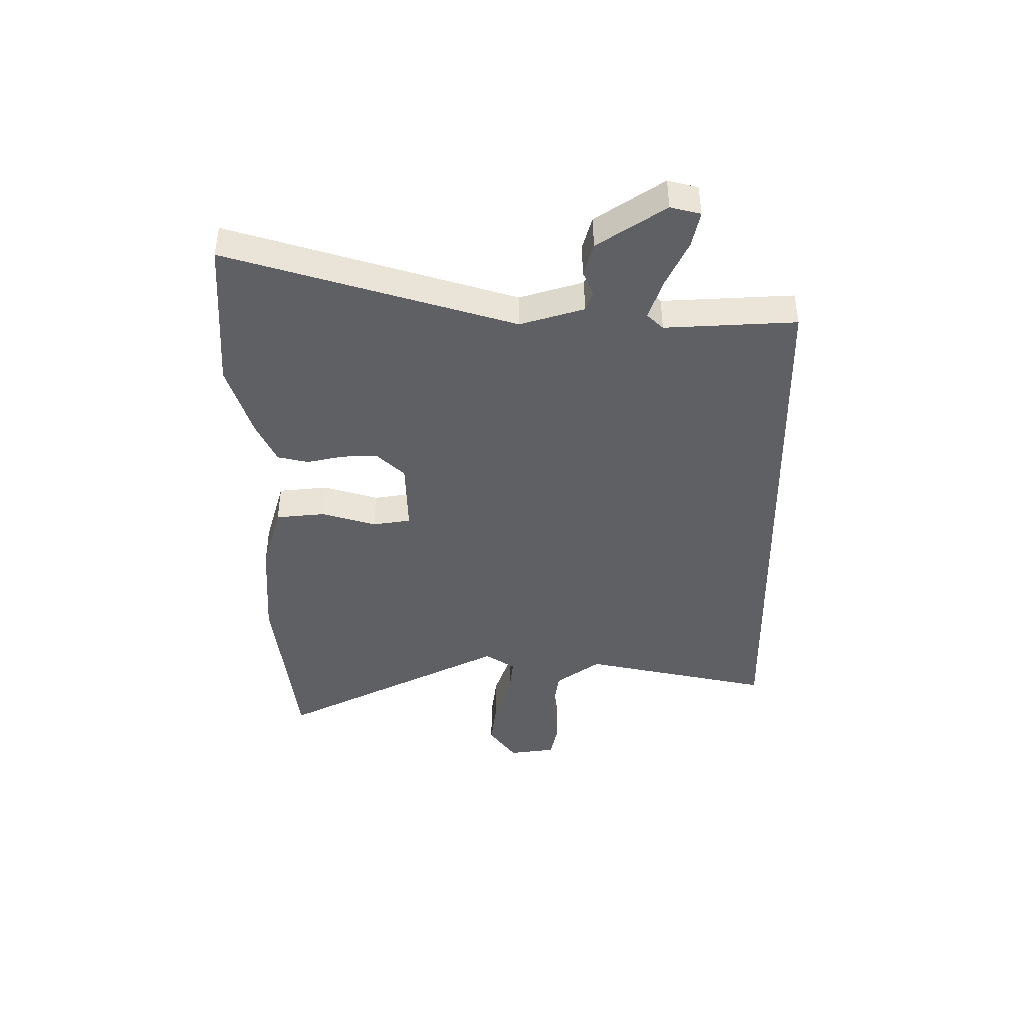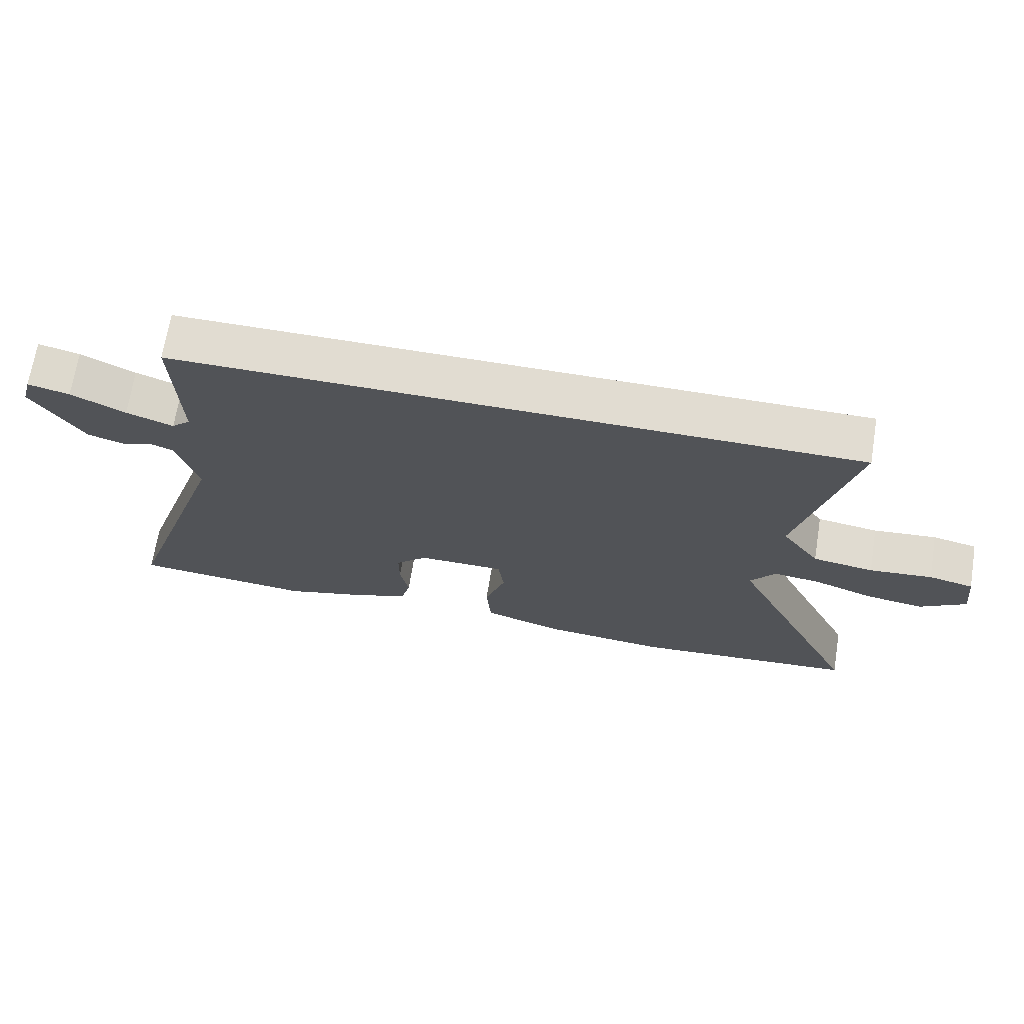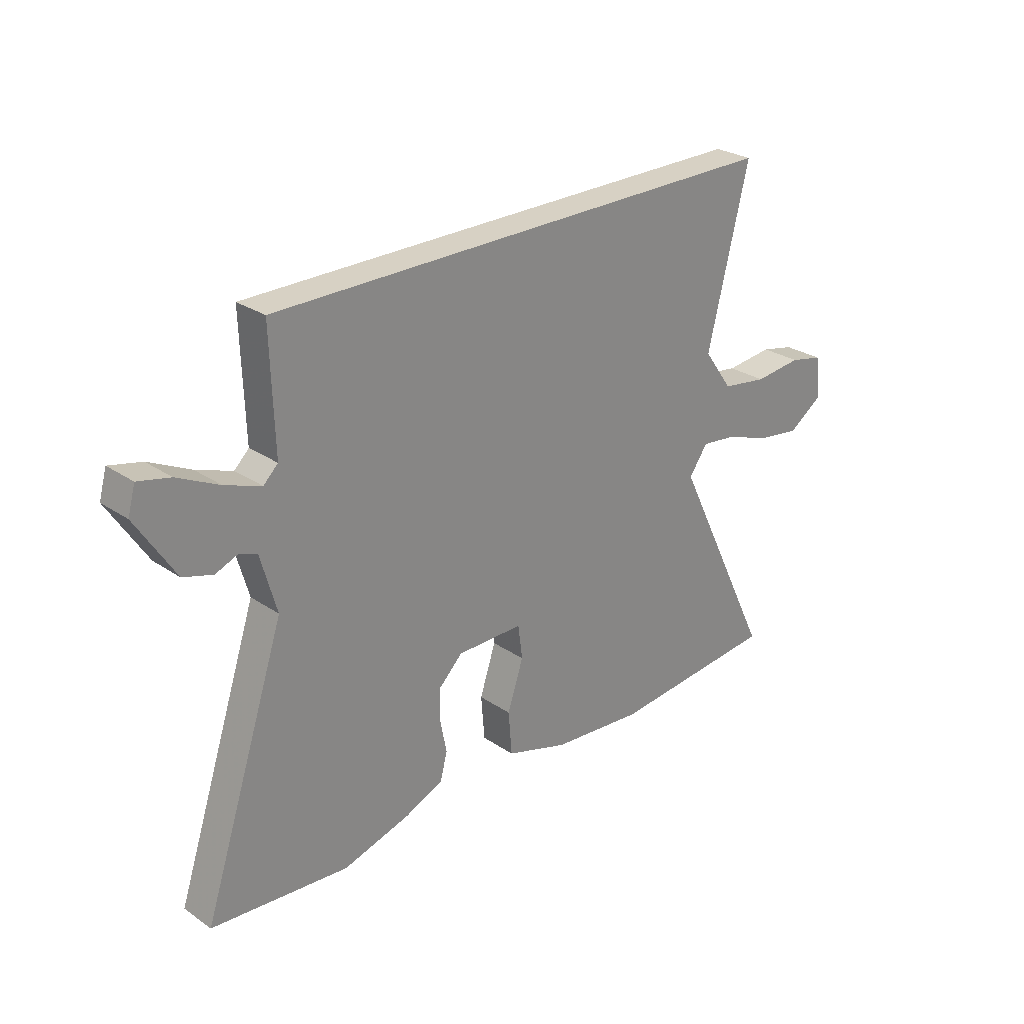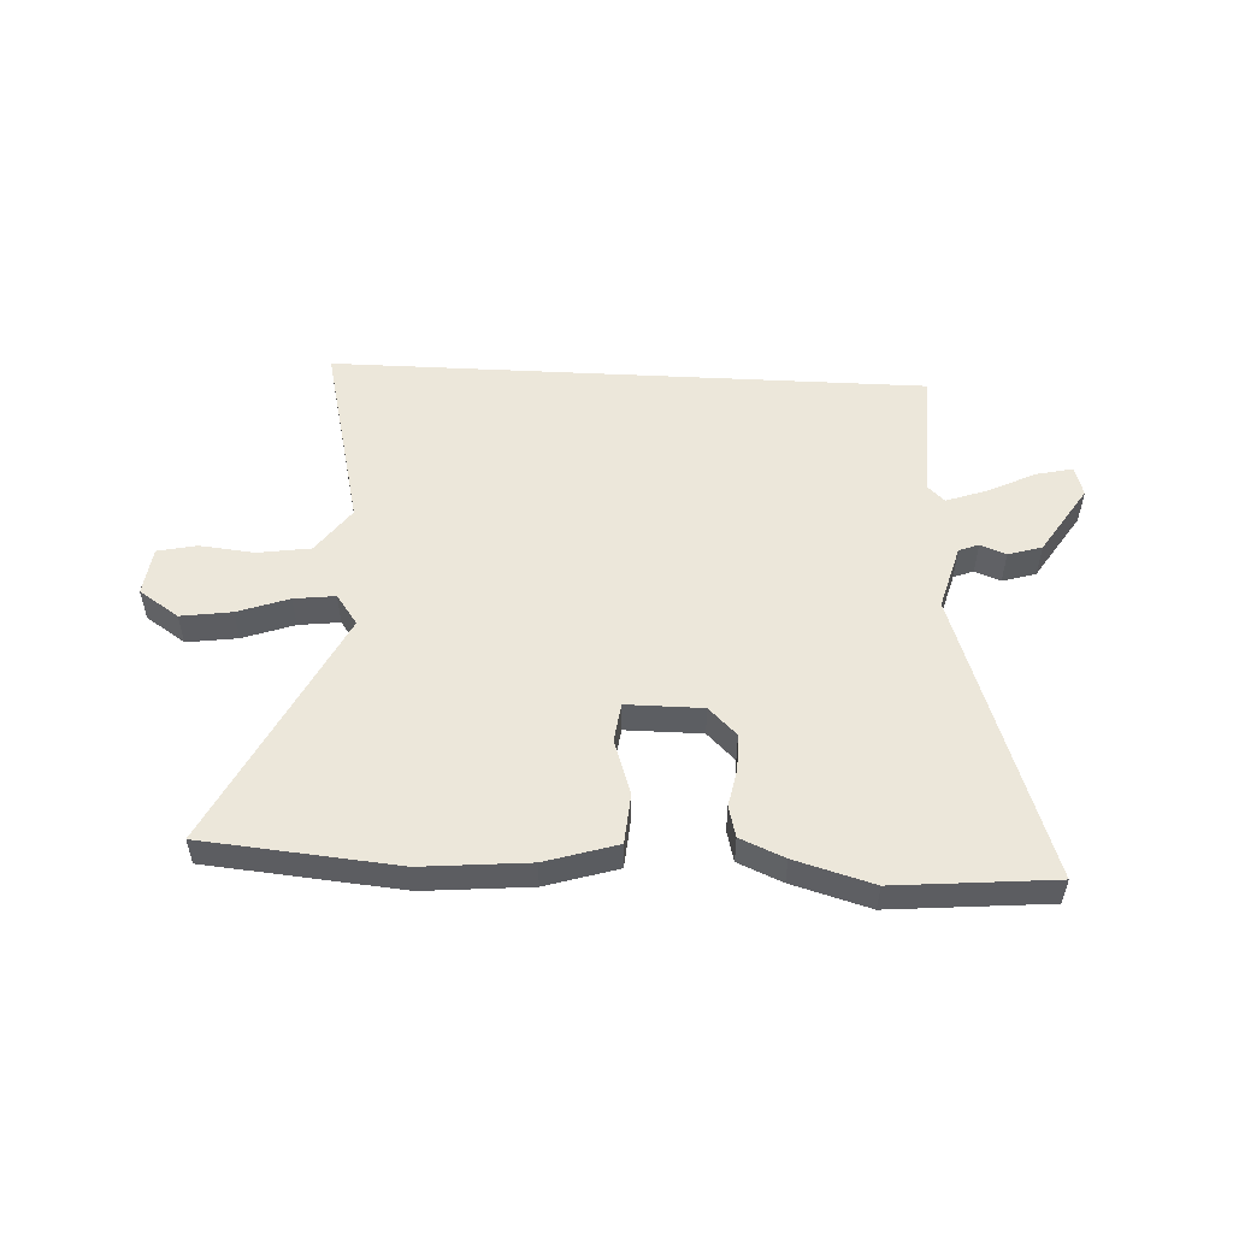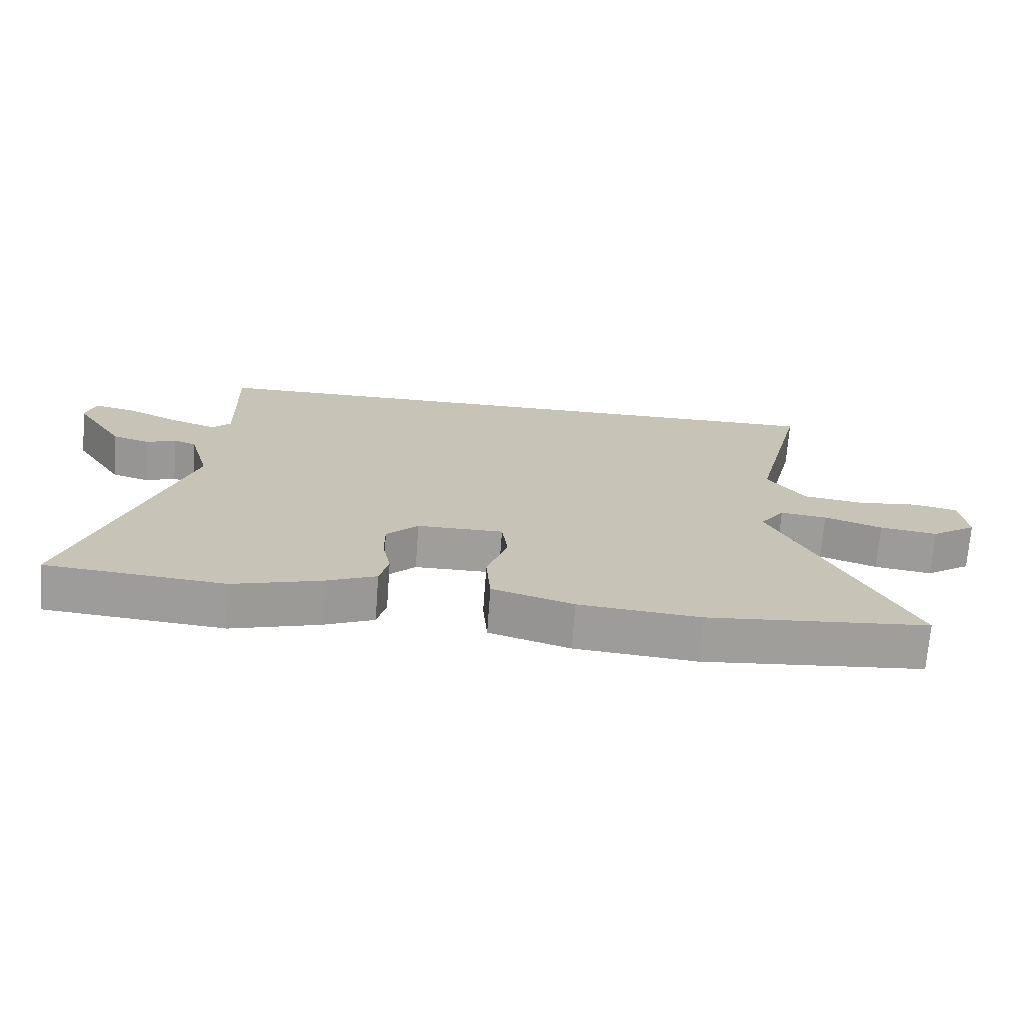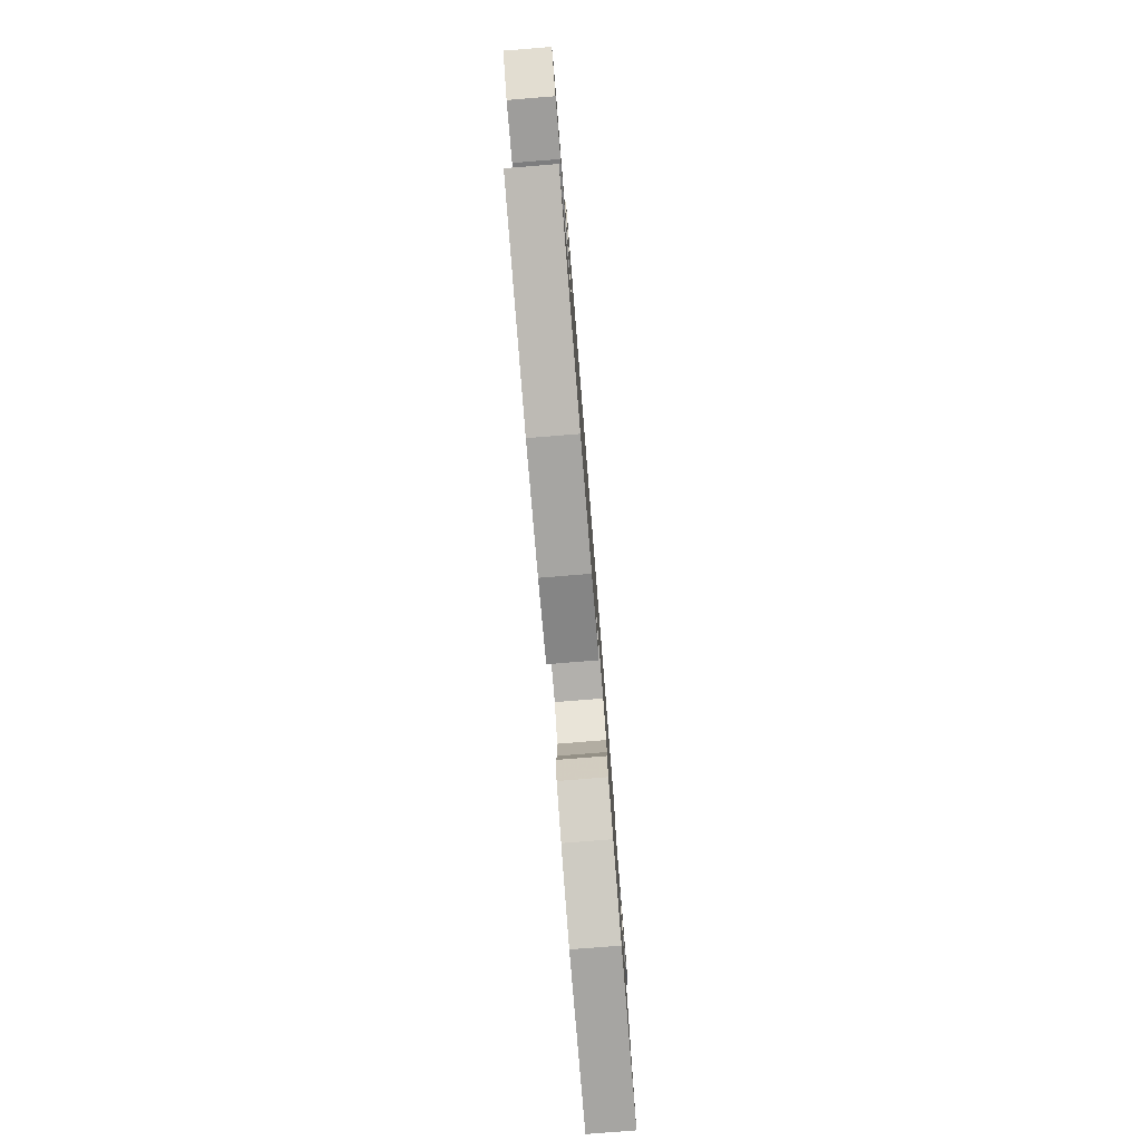
<metadata>
{"format":"obj","ext":"obj","renderer":"f3d","projection":"perspective","resolution":1024,"background":"white","views":[{"elev":-42.1,"azim":-88.6,"up":"+Y"},{"elev":69.0,"azim":9.2,"up":"+Z"},{"elev":27.1,"azim":-43.8,"up":"+Z"},{"elev":52.4,"azim":-177.0,"up":"+Y"},{"elev":-70.8,"azim":-4.2,"up":"+Z"},{"elev":-78.8,"azim":94.6,"up":"+Z"}]}
</metadata>
<code>
v 0.572 0.07 0.5
v 0.489 0.07 0.161
v 0.547 0.07 0.08
v 0.64 0.07 0.066
v 0.736 0.07 0.076
v 0.804 0.07 0.061
v 0.814 0.07 -0.024
v 0.744 0.07 -0.071
v 0.655 0.07 -0.058
v 0.566 0.07 -0.026
v 0.494 0.07 -0.017
v 0.456 0.07 -0.07
v 0.659 0.07 -0.486
v 0.319 0.07 -0.516
v 0.133 0.07 -0.499
v 0.008 0.07 -0.46
v 0.001 0.07 -0.372
v 0.033 0.07 -0.275
v 0.024 0.07 -0.207
v -0.109 0.07 -0.207
v -0.158 0.07 -0.255
v -0.158 0.07 -0.319
v -0.145 0.07 -0.385
v -0.159 0.07 -0.44
v -0.236 0.07 -0.473
v -0.372 0.07 -0.512
v -0.648 0.07 -0.487
v -0.48 0.07 0.017
v -0.512 0.07 0.131
v -0.547 0.07 0.145
v -0.592 0.07 0.127
v -0.651 0.07 0.145
v -0.729 0.07 0.267
v -0.714 0.07 0.32
v -0.65 0.07 0.305
v -0.567 0.07 0.264
v -0.495 0.07 0.238
v -0.466 0.07 0.266
v -0.473 0.07 0.5
v 0.572 0 0.5
v 0.489 0 0.161
v 0.547 0 0.08
v 0.64 0 0.066
v 0.736 0 0.076
v 0.804 0 0.061
v 0.814 0 -0.024
v 0.744 0 -0.071
v 0.655 0 -0.058
v 0.566 0 -0.026
v 0.494 0 -0.017
v 0.456 0 -0.07
v 0.659 0 -0.486
v 0.319 0 -0.516
v 0.133 0 -0.499
v 0.008 0 -0.46
v 0.001 0 -0.372
v 0.033 0 -0.275
v 0.024 0 -0.207
v -0.109 0 -0.207
v -0.158 0 -0.255
v -0.158 0 -0.319
v -0.145 0 -0.385
v -0.159 0 -0.44
v -0.236 0 -0.473
v -0.372 0 -0.512
v -0.648 0 -0.487
v -0.48 0 0.017
v -0.512 0 0.131
v -0.547 0 0.145
v -0.592 0 0.127
v -0.651 0 0.145
v -0.729 0 0.267
v -0.714 0 0.32
v -0.65 0 0.305
v -0.567 0 0.264
v -0.495 0 0.238
v -0.466 0 0.266
v -0.473 0 0.5
f 38 39 1 2
f 37 38 2 3
f 34 35 36
f 33 34 36
f 32 33 36
f 31 32 36
f 30 31 36
f 29 30 36 37
f 28 29 37 3
f 26 27 28
f 25 26 28
f 24 25 28
f 23 24 28
f 22 23 28
f 21 22 28
f 20 21 28
f 28 3 4
f 20 28 4
f 19 20 4
f 16 17 18
f 15 16 18
f 14 15 18
f 13 14 18
f 12 13 18
f 11 12 18 19
f 8 9 10
f 7 8 10
f 6 7 10
f 5 6 10
f 4 5 10
f 4 10 11
f 4 11 19
f 41 40 78 77
f 42 41 77 76
f 75 74 73
f 75 73 72
f 75 72 71
f 75 71 70
f 75 70 69
f 76 75 69 68
f 42 76 68 67
f 67 66 65
f 67 65 64
f 67 64 63
f 67 63 62
f 67 62 61
f 67 61 60
f 67 60 59
f 43 42 67
f 43 67 59
f 43 59 58
f 57 56 55
f 57 55 54
f 57 54 53
f 57 53 52
f 57 52 51
f 58 57 51 50
f 49 48 47
f 49 47 46
f 49 46 45
f 49 45 44
f 49 44 43
f 50 49 43
f 58 50 43
f 1 40 41 2
f 2 41 42 3
f 3 42 43 4
f 4 43 44 5
f 5 44 45 6
f 6 45 46 7
f 7 46 47 8
f 8 47 48 9
f 9 48 49 10
f 10 49 50 11
f 11 50 51 12
f 12 51 52 13
f 13 52 53 14
f 14 53 54 15
f 15 54 55 16
f 16 55 56 17
f 17 56 57 18
f 18 57 58 19
f 19 58 59 20
f 20 59 60 21
f 21 60 61 22
f 22 61 62 23
f 23 62 63 24
f 24 63 64 25
f 25 64 65 26
f 26 65 66 27
f 27 66 67 28
f 28 67 68 29
f 29 68 69 30
f 30 69 70 31
f 31 70 71 32
f 32 71 72 33
f 33 72 73 34
f 34 73 74 35
f 35 74 75 36
f 36 75 76 37
f 37 76 77 38
f 38 77 78 39
f 39 78 40 1

</code>
